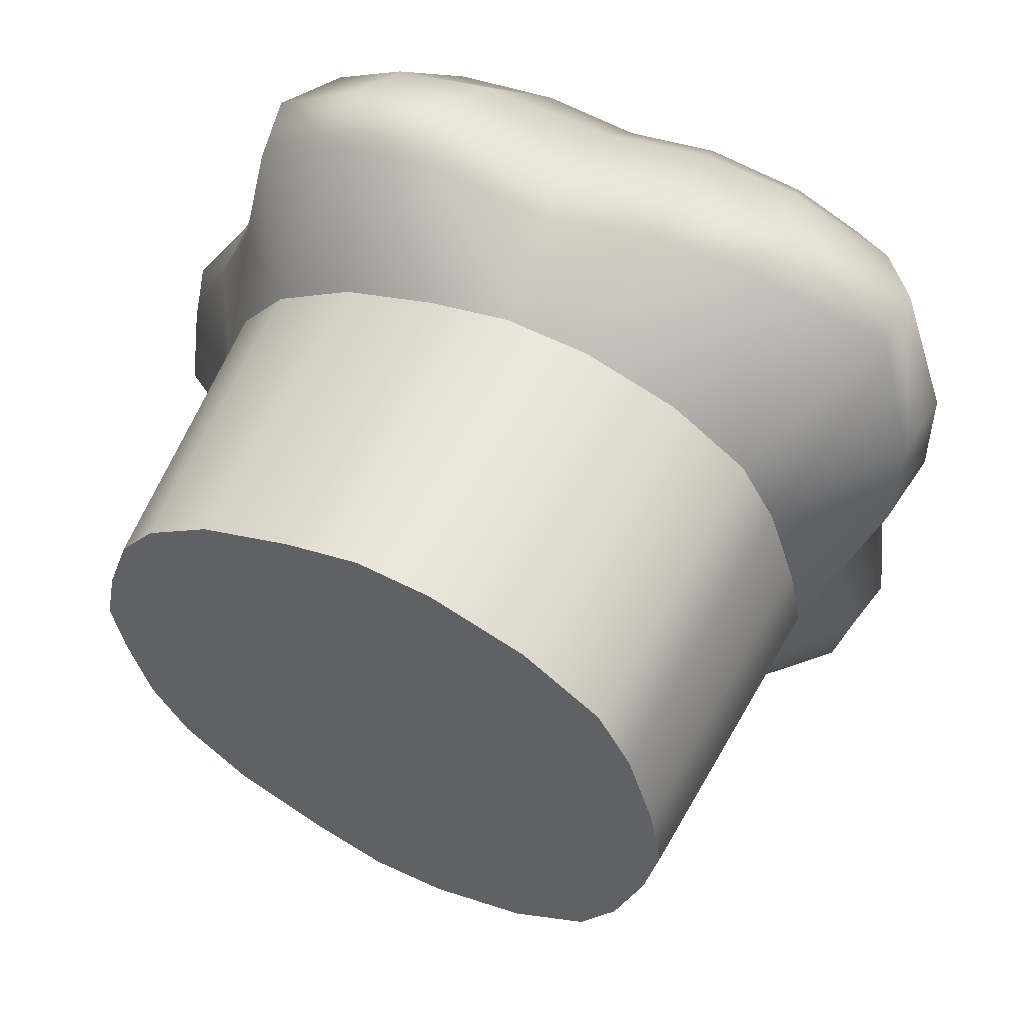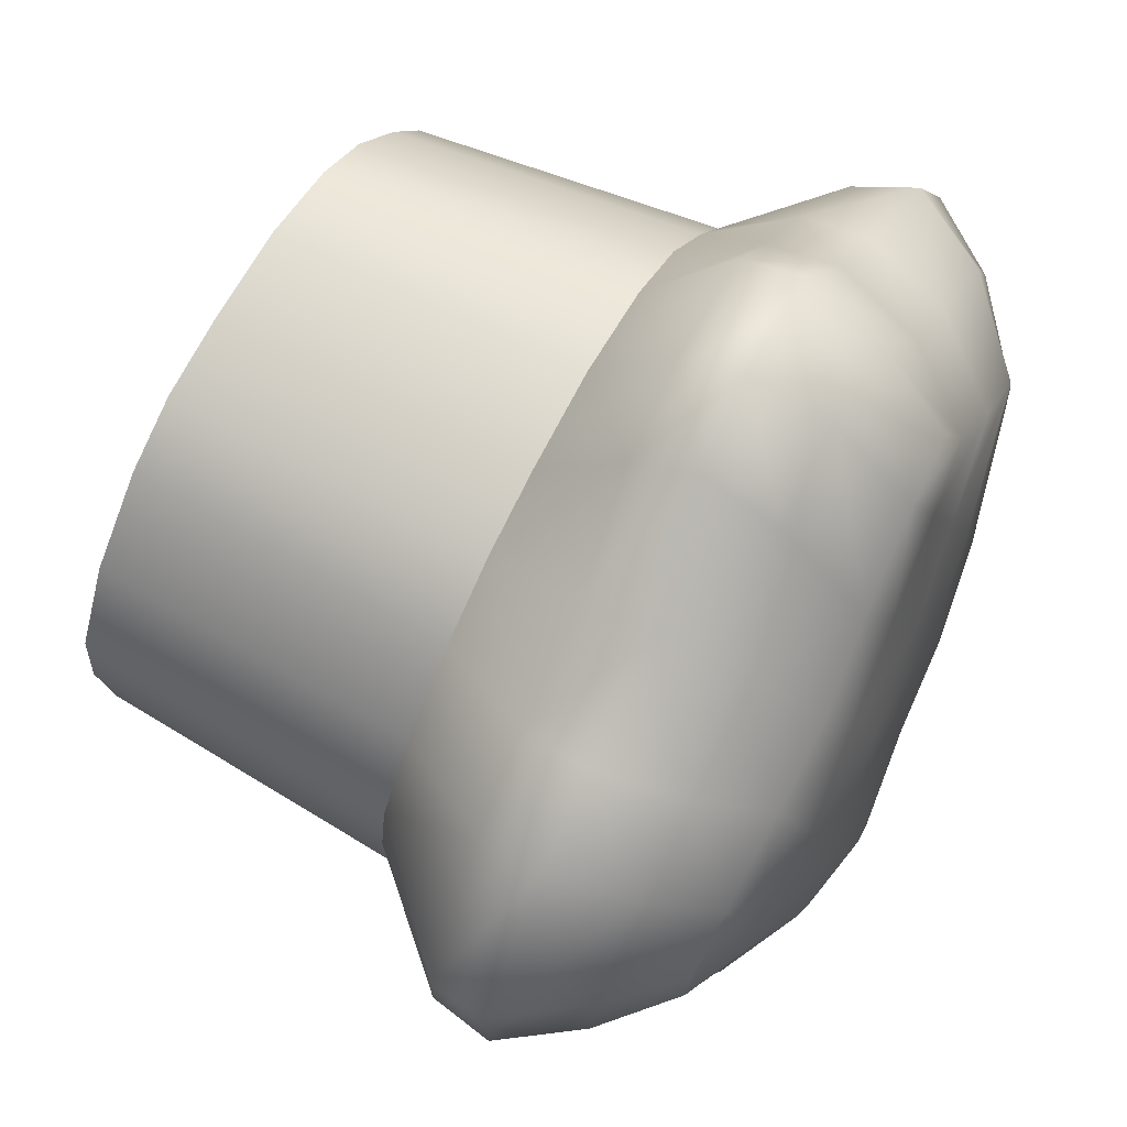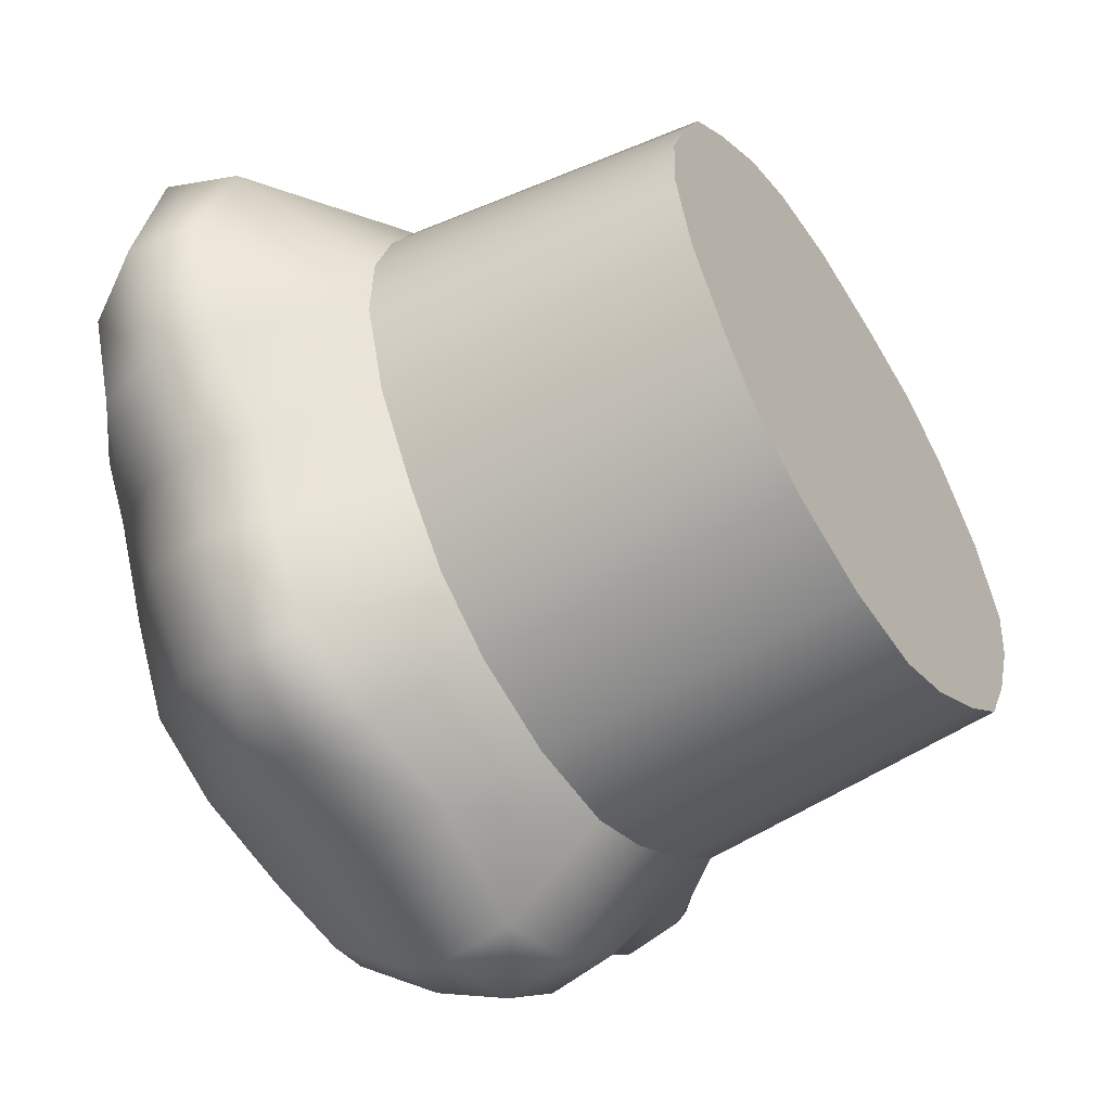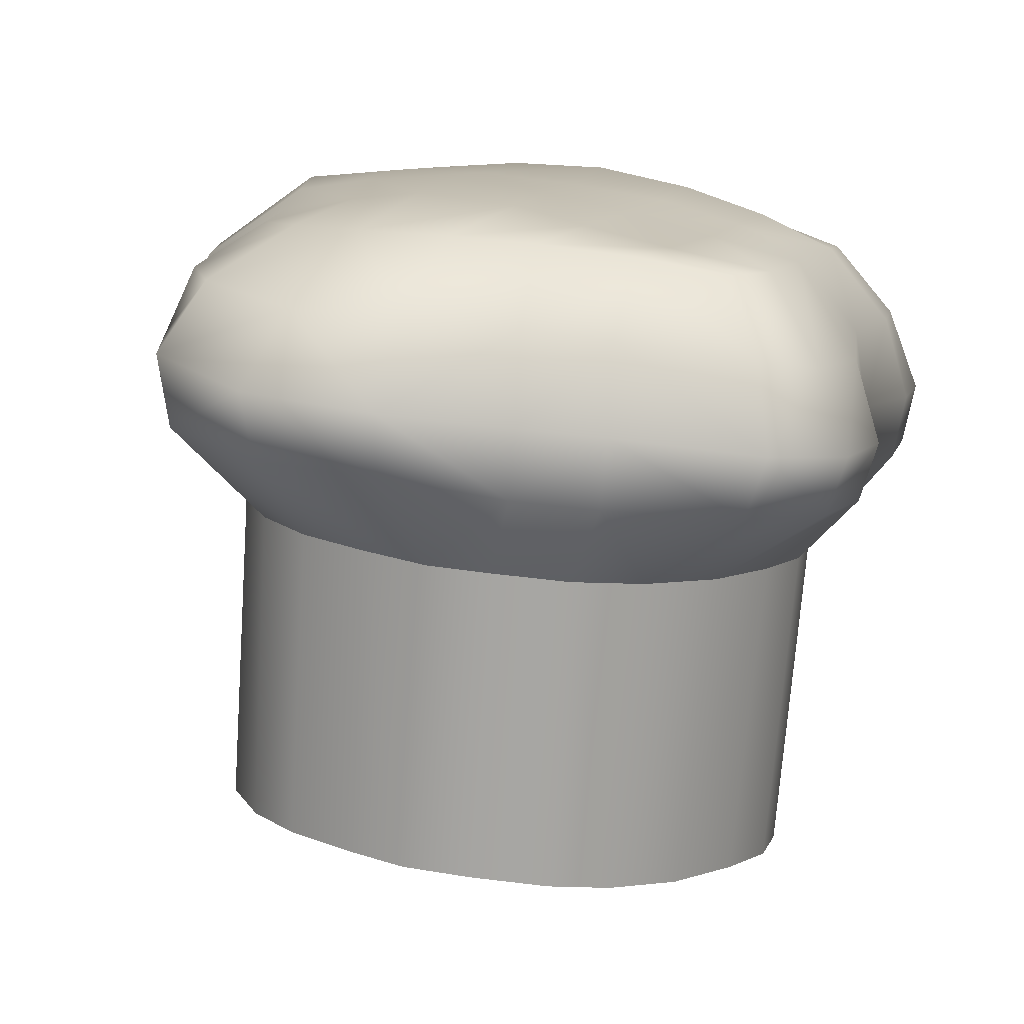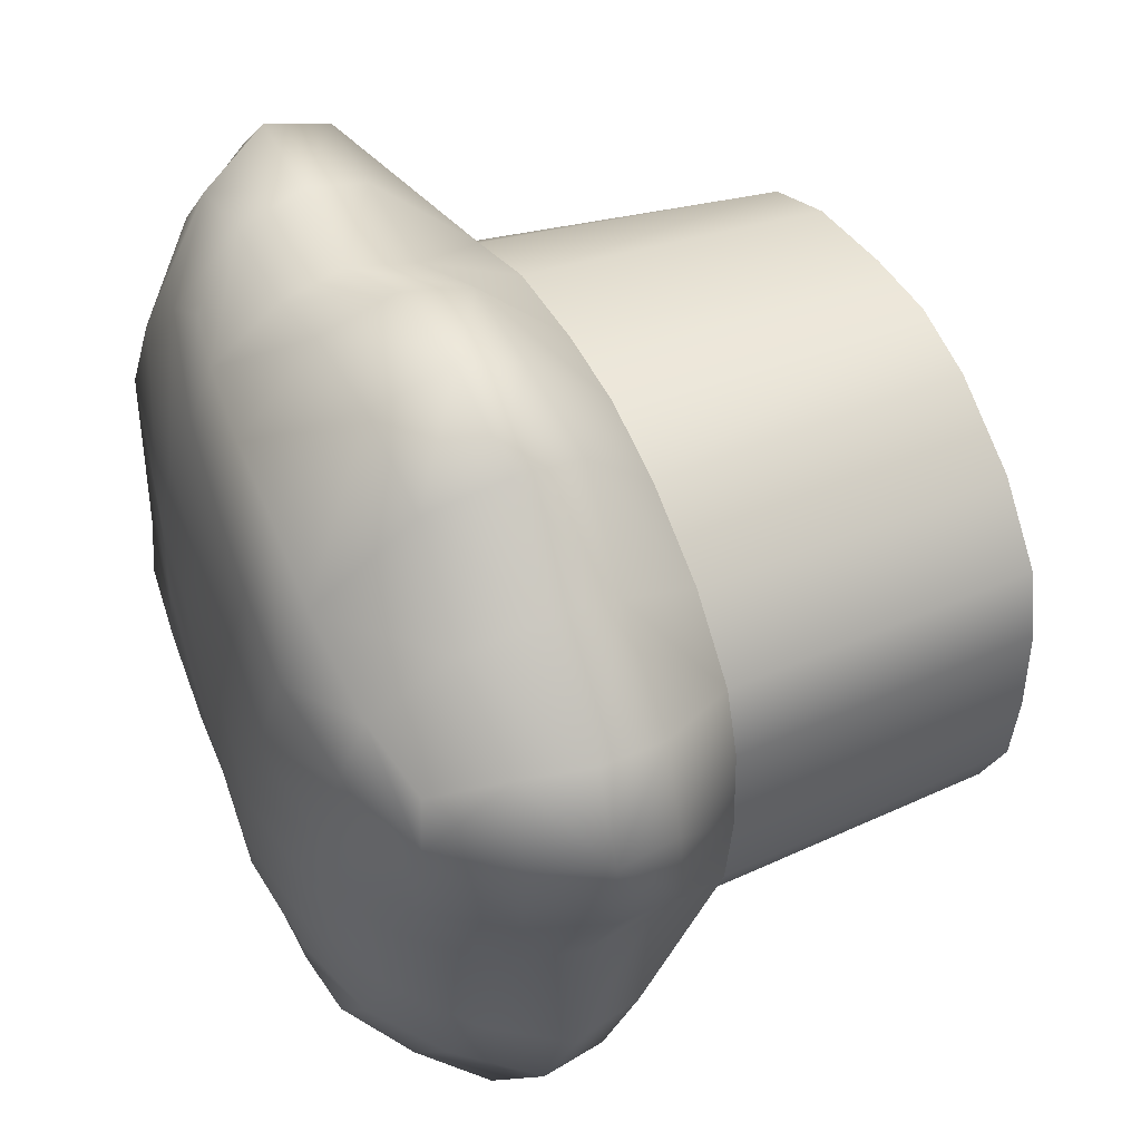
<metadata>
{"format":"obj","ext":"obj","renderer":"f3d","projection":"perspective","resolution":1024,"background":"white","views":[{"elev":-33.5,"azim":87.1,"up":"+Y"},{"elev":2.6,"azim":104.6,"up":"+Z"},{"elev":2.3,"azim":-69.6,"up":"+Z"},{"elev":34.8,"azim":16.0,"up":"+Y"},{"elev":-33.4,"azim":-98.1,"up":"+Z"}]}
</metadata>
<code>
g Hat_Fancy
v -0.3129 1.552 0.03731
v -0.2943 1.606 -0.0007507
v -0.2506 1.639 0.07517
v -0.2781 1.591 0.1381
v -0.2899 1.566 -0.07367
v -0.3118 1.512 -0.04706
v -0.195 1.658 -0.01663
v -0.2384 1.635 -0.05491
v -0.1737 1.634 -0.1247
v -0.2394 1.62 -0.1134
v -0.2999 1.495 0.06157
v -0.3024 1.448 -0.02679
v -0.2036 1.385 0.08453
v -0.2591 1.529 0.1636
v -0.1458 1.405 0.1281
v -0.2524 1.351 0.01068
v -0.1552 1.543 0.2156
v -0.07783 1.417 0.1536
v -0.009581 1.424 0.1683
v -0.04149 1.542 0.2072
v 0.07101 1.514 0.1717
v 0.05045 1.42 0.159
v -0.1697 1.61 0.2055
v -0.0427 1.607 0.2047
v -0.147 1.656 0.1295
v -0.04065 1.662 0.1287
v 0.05752 1.642 0.08628
v 0.07174 1.579 0.1503
v -0.1166 1.684 0.02068
v -0.02834 1.693 0.02423
v -0.002612 1.658 -0.1131
v -0.106 1.65 -0.1271
v 0.06931 1.652 -0.1026
v 0.04776 1.681 -0.004526
v 0.1499 1.499 0.1429
v 0.1217 1.41 0.1392
v 0.1495 1.565 0.1217
v 0.1374 1.669 -0.02636
v 0.1379 1.628 0.05947
v 0.1543 1.647 -0.0915
v 0.2538 1.642 -0.0813
v 0.2276 1.666 -0.02272
v 0.2688 1.621 0.04753
v 0.1379 1.628 0.05947
v 0.2935 1.56 0.1054
v 0.1495 1.565 0.1217
v 0.3176 1.586 -0.01433
v 0.3551 1.521 0.02689
v 0.2785 1.5 0.1223
v 0.1499 1.499 0.1429
v 0.1835 1.393 0.1001
v 0.1217 1.41 0.1392
v 0.3411 1.462 0.03921
v 0.2391 1.361 0.03107
v 0.3599 1.425 -0.04665
v 0.2744 1.323 -0.05199
v 0.2947 1.289 -0.1255
v 0.3386 1.379 -0.1624
v 0.3728 1.488 -0.05543
v 0.3417 1.444 -0.1859
v 0.3386 1.549 -0.1008
v 0.3211 1.507 -0.2225
v 0.2657 1.605 -0.1725
v 0.2535 1.571 -0.257
v 0.1849 1.581 -0.2743
v 0.1763 1.615 -0.1827
v 0.2726 1.533 -0.3377
v 0.193 1.548 -0.3647
v 0.3211 1.507 -0.2225
v 0.3387 1.467 -0.3214
v 0.3417 1.444 -0.1859
v 0.3704 1.395 -0.2936
v 0.3646 1.337 -0.2657
v 0.3386 1.379 -0.1624
v 0.2947 1.289 -0.1255
v 0.2931 1.252 -0.2016
v 0.08987 1.622 -0.1947
v 0.1022 1.589 -0.2895
v 0.001879 1.627 -0.206
v 0.006353 1.591 -0.2962
v -0.09669 1.584 -0.3062
v -0.1005 1.62 -0.2205
v 0.01117 1.56 -0.3975
v -0.08333 1.554 -0.3956
v 0.1081 1.557 -0.3847
v -0.186 1.607 -0.2198
v -0.1835 1.576 -0.3049
v -0.2603 1.592 -0.2056
v -0.2796 1.562 -0.2896
v -0.1692 1.542 -0.3835
v -0.2562 1.524 -0.3667
v -0.3718 1.49 -0.2438
v -0.3423 1.534 -0.1501
v -0.4057 1.422 -0.2156
v -0.3494 1.444 -0.3271
v -0.3788 1.371 -0.3016
v -0.374 1.469 -0.119
v -0.3897 1.364 -0.1927
v -0.3711 1.311 -0.2722
v -0.2923 1.277 -0.1499
v -0.2836 1.24 -0.226
v -0.3646 1.404 -0.09912
v -0.2793 1.312 -0.07483
v -0.2504 1.199 -0.3085
v -0.2955 1.271 -0.3561
v -0.3024 1.448 -0.02679
v -0.2524 1.351 0.01068
v -0.3028 1.333 -0.385
v -0.3118 1.512 -0.04706
v -0.2899 1.566 -0.07367
v -0.2203 1.472 -0.446
v -0.2028 1.422 -0.5038
v -0.1562 1.417 -0.5294
v -0.1592 1.486 -0.4634
v -0.2452 1.351 -0.5046
v -0.1688 1.333 -0.5466
v -0.1804 1.258 -0.5443
v -0.264 1.285 -0.4974
v -0.2751 1.402 -0.4105
v -0.3028 1.333 -0.385
v -0.2559 1.228 -0.4631
v -0.1742 1.203 -0.5072
v -0.1964 1.164 -0.3742
v -0.1373 1.146 -0.4043
v -0.2955 1.271 -0.3561
v -0.2504 1.199 -0.3085
v -0.05453 1.133 -0.4267
v -0.08877 1.187 -0.514
v 0.02154 1.128 -0.4372
v 0.0221 1.196 -0.4839
v 0.0224 1.254 -0.5193
v -0.1016 1.244 -0.5532
v 0.02162 1.326 -0.5353
v -0.0879 1.325 -0.5578
v -0.07322 1.414 -0.5407
v 0.01908 1.417 -0.5182
v 0.01528 1.504 -0.4689
v -0.07537 1.499 -0.473
v 0.1012 1.421 -0.5262
v 0.1048 1.502 -0.4625
v 0.02162 1.326 -0.5353
v 0.1203 1.338 -0.5525
v 0.1321 1.25 -0.5576
v 0.0224 1.254 -0.5193
v 0.0221 1.196 -0.4839
v 0.1173 1.191 -0.5178
v 0.02154 1.128 -0.4372
v 0.08936 1.136 -0.4208
v 0.1691 1.152 -0.3916
v 0.2061 1.212 -0.5219
v 0.2237 1.172 -0.357
v 0.331 1.249 -0.4833
v 0.3645 1.301 -0.3561
v 0.269 1.209 -0.2867
v 0.3368 1.3 -0.5099
v 0.2136 1.265 -0.5564
v 0.3001 1.379 -0.5012
v 0.2026 1.354 -0.5429
v 0.3323 1.427 -0.4087
v 0.3705 1.356 -0.3811
v 0.2679 1.489 -0.4241
v 0.2459 1.454 -0.4855
v 0.1864 1.436 -0.5122
v 0.1895 1.497 -0.4482
v -0.2751 1.402 -0.4105
v -0.1942 0.8836 -0.2266
v -0.2471 0.9158 -0.1631
v -0.1581 0.9053 -0.1837
v -0.1341 0.8688 -0.2558
v -0.07227 0.9019 -0.1903
v -0.05026 0.858 -0.2768
v 0.01595 0.9006 -0.1926
v 0.02079 0.8532 -0.2862
v 0.1049 0.9053 -0.1832
v 0.09168 0.8607 -0.2712
v 0.19 0.9121 -0.1696
v 0.1736 0.8745 -0.2438
v 0.2763 0.9264 -0.1412
v 0.2288 0.8909 -0.2113
v -0.2801 0.9579 -0.07987
v -0.1772 0.9513 -0.09284
v -0.1842 0.9934 -0.00969
v -0.2859 0.9913 -0.01392
v -0.1784 1.032 0.06735
v -0.2684 1.025 0.0525
v -0.09705 0.9952 -0.006067
v -0.08788 0.9469 -0.1013
v 0.01141 0.945 -0.1049
v 0.006066 0.9972 -0.001782
v 0.1126 0.9994 0.002645
v 0.112 0.9508 -0.09335
v 0.001102 1.046 0.09415
v -0.08924 1.04 0.08289
v 0.09691 1.044 0.09067
v 0.1998 1.001 0.006267
v 0.2002 0.9587 -0.0774
v 0.3014 0.9696 -0.05575
v 0.3014 1.003 0.01049
v 0.278 1.036 0.07508
v 0.1871 1.04 0.08262
v 0.07738 1.089 0.1798
v -0.003438 1.09 0.1819
v 0.05693 1.129 0.2586
v -0.00782 1.133 0.2665
v -0.06532 1.126 0.2535
v -0.07806 1.086 0.1734
v -0.163 1.079 0.1601
v -0.1367 1.115 0.2298
v -0.2353 1.067 0.1348
v -0.1885 1.097 0.1949
v 0.1305 1.12 0.2406
v 0.1635 1.086 0.1735
v 0.2374 1.076 0.1546
v 0.1842 1.104 0.2104
v -0.1885 1.097 0.1949
v -0.2036 1.385 0.08453
v -0.1458 1.405 0.1281
v -0.1367 1.115 0.2298
v -0.2524 1.351 0.01068
v -0.2353 1.067 0.1348
v -0.07783 1.417 0.1536
v -0.06532 1.126 0.2535
v -0.00782 1.133 0.2665
v -0.009581 1.424 0.1683
v 0.05045 1.42 0.159
v 0.05693 1.129 0.2586
v 0.1217 1.41 0.1392
v 0.1305 1.12 0.2406
v 0.1842 1.104 0.2104
v 0.1835 1.393 0.1001
v 0.2391 1.361 0.03107
v 0.2374 1.076 0.1546
v -0.2684 1.025 0.0525
v -0.2793 1.312 -0.07483
v -0.2859 0.9913 -0.01392
v -0.2923 1.277 -0.1499
v -0.2836 1.24 -0.226
v -0.2801 0.9579 -0.07987
v -0.2471 0.9158 -0.1631
v -0.2504 1.199 -0.3085
v -0.1942 0.8836 -0.2266
v -0.1964 1.164 -0.3742
v -0.1341 0.8688 -0.2558
v -0.1373 1.146 -0.4043
v -0.05026 0.858 -0.2768
v -0.05453 1.133 -0.4267
v 0.02154 1.128 -0.4372
v 0.02079 0.8532 -0.2862
v 0.2744 1.323 -0.05199
v 0.2947 1.289 -0.1255
v 0.3014 1.003 0.01049
v 0.278 1.036 0.07508
v 0.2931 1.252 -0.2016
v 0.3014 0.9696 -0.05575
v 0.269 1.209 -0.2867
v 0.2763 0.9264 -0.1412
v 0.2288 0.8909 -0.2113
v 0.2237 1.172 -0.357
v 0.1736 0.8745 -0.2438
v 0.1691 1.152 -0.3916
v 0.08936 1.136 -0.4208
v 0.09168 0.8607 -0.2712
v 0.02154 1.128 -0.4372
v 0.02079 0.8532 -0.2862
g Hat_Fancy_0
f 3 2 1
f 4 3 1
f 1 2 5
f 6 1 5
f 3 7 2
f 7 8 2
f 7 9 8
f 9 10 8
f 2 8 10
f 5 2 10
f 1 6 11
f 6 12 11
f 13 11 12
f 14 11 13
f 14 4 1
f 11 14 1
f 15 14 13
f 16 13 12
f 17 14 15
f 18 17 15
f 18 19 17
f 19 20 17
f 21 20 19
f 22 21 19
f 17 20 23
f 17 23 14
f 20 24 23
f 20 21 24
f 23 24 25
f 24 26 25
f 27 26 24
f 28 27 24
f 21 28 24
f 25 26 29
f 26 30 29
f 29 30 31
f 32 29 31
f 33 31 30
f 34 33 30
f 34 30 26
f 27 34 26
f 35 21 22
f 36 35 22
f 37 28 21
f 35 37 21
f 3 25 29
f 7 3 29
f 29 32 7
f 32 9 7
f 34 27 38
f 27 39 38
f 40 33 34
f 38 40 34
f 40 38 41
f 38 42 41
f 43 42 38
f 41 42 43
f 44 43 38
f 45 43 44
f 46 45 44
f 47 43 45
f 47 41 43
f 48 47 45
f 49 45 46
f 50 49 46
f 51 49 50
f 52 51 50
f 53 49 51
f 53 48 45
f 49 53 45
f 54 53 51
f 55 53 54
f 56 55 54
f 56 57 55
f 57 58 55
f 59 55 58
f 59 48 53
f 55 59 53
f 60 59 58
f 59 60 61
f 48 59 61
f 47 48 61
f 60 62 61
f 61 62 63
f 62 64 63
f 63 64 65
f 66 63 65
f 65 64 67
f 68 65 67
f 67 64 69
f 70 67 69
f 70 69 71
f 72 70 71
f 72 71 73
f 71 74 73
f 73 74 75
f 76 73 75
f 66 65 77
f 65 78 77
f 65 68 78
f 77 78 79
f 78 80 79
f 79 80 81
f 82 79 81
f 81 80 83
f 84 81 83
f 85 83 80
f 78 85 80
f 82 81 86
f 81 87 86
f 81 84 87
f 86 87 88
f 87 89 88
f 87 90 89
f 84 90 87
f 90 91 89
f 88 89 92
f 92 89 91
f 93 88 92
f 93 92 94
f 94 92 95
f 95 92 91
f 96 94 95
f 97 93 94
f 98 94 96
f 99 98 96
f 100 98 99
f 101 100 99
f 102 98 100
f 102 97 94
f 98 102 94
f 103 102 100
f 101 99 104
f 99 105 104
f 99 96 105
f 106 102 103
f 107 106 103
f 96 108 105
f 108 96 95
f 109 97 102
f 106 109 102
f 97 109 110
f 93 97 110
f 93 110 10
f 88 93 10
f 10 9 88
f 9 86 88
f 9 32 86
f 32 82 86
f 82 32 31
f 79 82 31
f 31 33 79
f 33 77 79
f 33 40 77
f 40 66 77
f 66 40 41
f 63 66 41
f 41 47 63
f 47 61 63
f 113 112 111
f 114 113 111
f 115 112 113
f 111 112 115
f 116 115 113
f 116 117 115
f 117 118 115
f 119 115 118
f 119 111 115
f 120 119 118
f 121 118 117
f 122 121 117
f 123 121 122
f 124 123 122
f 125 121 123
f 125 120 118
f 121 125 118
f 126 125 123
f 124 122 127
f 122 128 127
f 122 117 128
f 127 128 129
f 128 130 129
f 131 130 128
f 132 131 128
f 117 132 128
f 133 131 132
f 134 133 132
f 134 135 133
f 135 136 133
f 137 136 135
f 138 137 135
f 139 136 137
f 140 139 137
f 141 136 139
f 142 141 139
f 142 143 141
f 143 144 141
f 144 143 145
f 143 146 145
f 147 145 146
f 148 147 146
f 148 146 149
f 146 150 149
f 146 143 150
f 149 150 151
f 150 152 151
f 151 152 153
f 154 151 153
f 155 152 150
f 156 155 150
f 143 156 150
f 156 143 142
f 157 155 156
f 158 157 156
f 155 157 159
f 160 155 159
f 160 153 152
f 155 160 152
f 159 157 161
f 157 162 161
f 161 162 163
f 163 162 157
f 158 163 157
f 164 161 163
f 164 163 140
f 163 139 140
f 163 158 139
f 158 142 139
f 158 156 142
f 154 153 76
f 153 73 76
f 153 160 73
f 68 164 140
f 85 68 140
f 68 85 78
f 85 140 137
f 83 85 137
f 137 138 83
f 138 84 83
f 84 138 114
f 138 135 114
f 135 113 114
f 135 134 113
f 134 116 113
f 134 132 116
f 132 117 116
f 90 84 114
f 90 114 111
f 91 90 111
f 111 165 91
f 165 95 91
f 165 108 95
f 168 167 166
f 169 168 166
f 170 168 169
f 171 170 169
f 170 171 172
f 171 173 172
f 174 172 173
f 175 174 173
f 176 174 175
f 177 176 175
f 176 177 178
f 177 179 178
f 167 168 180
f 168 181 180
f 168 170 181
f 181 182 180
f 182 183 180
f 182 184 183
f 184 185 183
f 186 182 181
f 187 186 181
f 187 188 186
f 188 189 186
f 190 189 188
f 191 190 188
f 186 189 192
f 193 186 192
f 193 184 182
f 186 193 182
f 194 192 189
f 190 194 189
f 195 190 191
f 196 195 191
f 196 197 195
f 197 198 195
f 195 198 199
f 200 195 199
f 200 194 190
f 195 200 190
f 188 187 172
f 187 170 172
f 170 187 181
f 176 196 191
f 174 176 191
f 174 191 188
f 172 174 188
f 194 200 201
f 194 201 202
f 201 203 202
f 203 204 202
f 202 204 205
f 206 202 205
f 207 206 205
f 208 207 205
f 207 208 209
f 208 210 209
f 203 201 211
f 201 212 211
f 212 213 211
f 213 214 211
f 184 207 209
f 185 184 209
f 193 206 207
f 184 193 207
f 206 193 192
f 202 206 192
f 192 194 202
f 213 212 199
f 212 200 199
f 200 212 201
f 217 216 215
f 218 217 215
f 215 216 219
f 220 215 219
f 221 217 218
f 222 221 218
f 222 223 221
f 223 224 221
f 225 224 223
f 226 225 223
f 227 225 226
f 228 227 226
f 228 229 227
f 229 230 227
f 231 230 229
f 232 231 229
f 220 219 233
f 219 234 233
f 233 234 235
f 234 236 235
f 235 236 237
f 238 235 237
f 238 237 239
f 237 240 239
f 239 240 241
f 240 242 241
f 243 241 242
f 244 243 242
f 243 244 245
f 244 246 245
f 246 247 245
f 247 248 245
f 251 250 249
f 252 251 249
f 253 250 251
f 254 253 251
f 255 253 254
f 256 255 254
f 256 257 255
f 257 258 255
f 258 257 259
f 260 258 259
f 261 260 259
f 262 261 259
f 261 262 263
f 262 264 263
f 252 249 232
f 249 231 232
f 23 4 14
f 4 23 25
f 3 4 25
f 28 37 39
f 27 28 39
f 196 176 178
f 197 196 178
f 160 72 73
f 72 160 159
f 70 72 159
f 70 159 161
f 67 70 161
f 161 164 67
f 164 68 67

</code>
